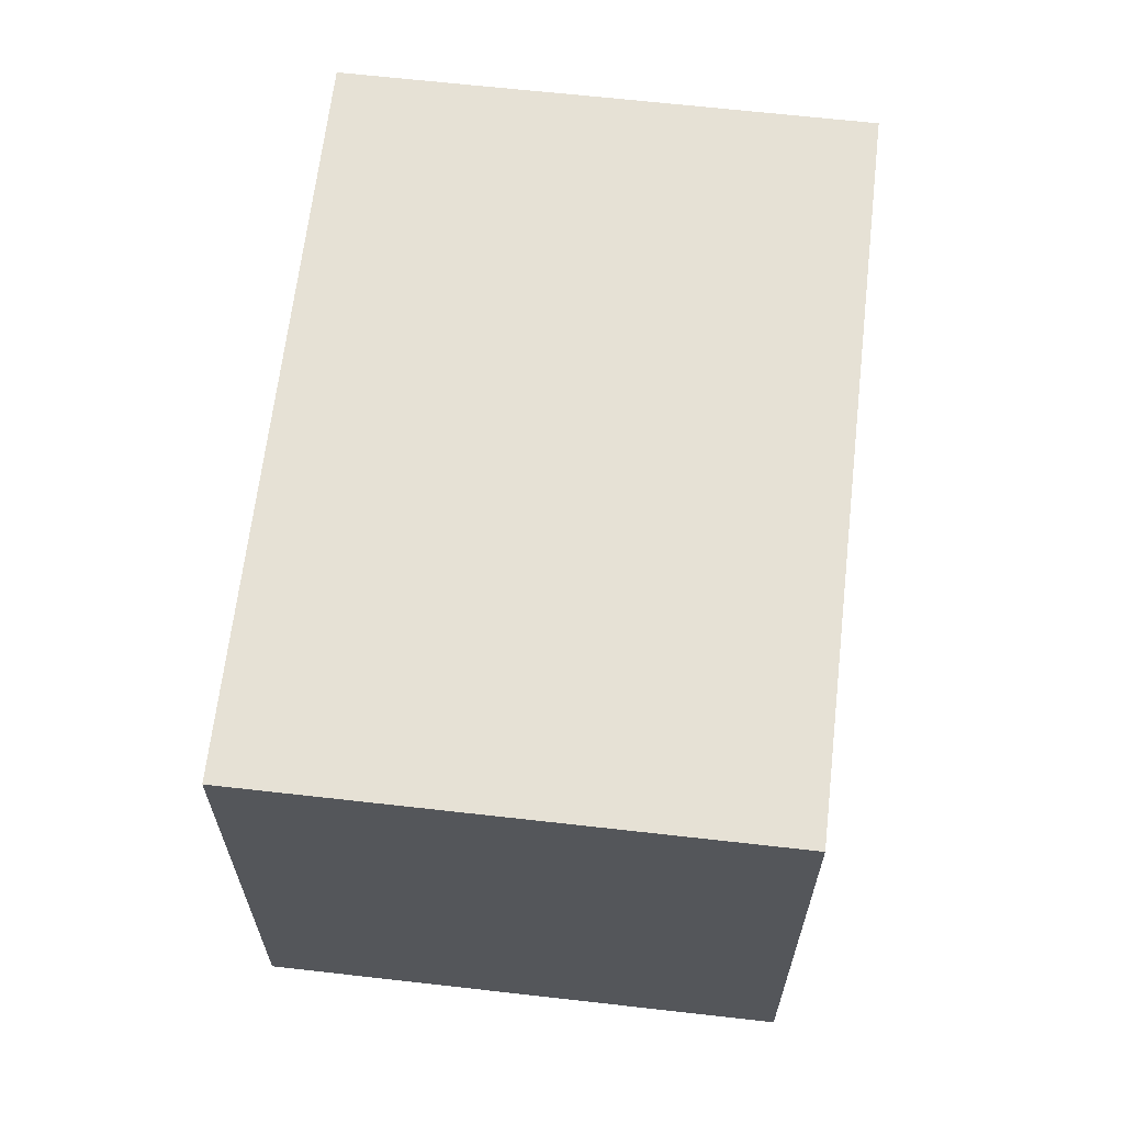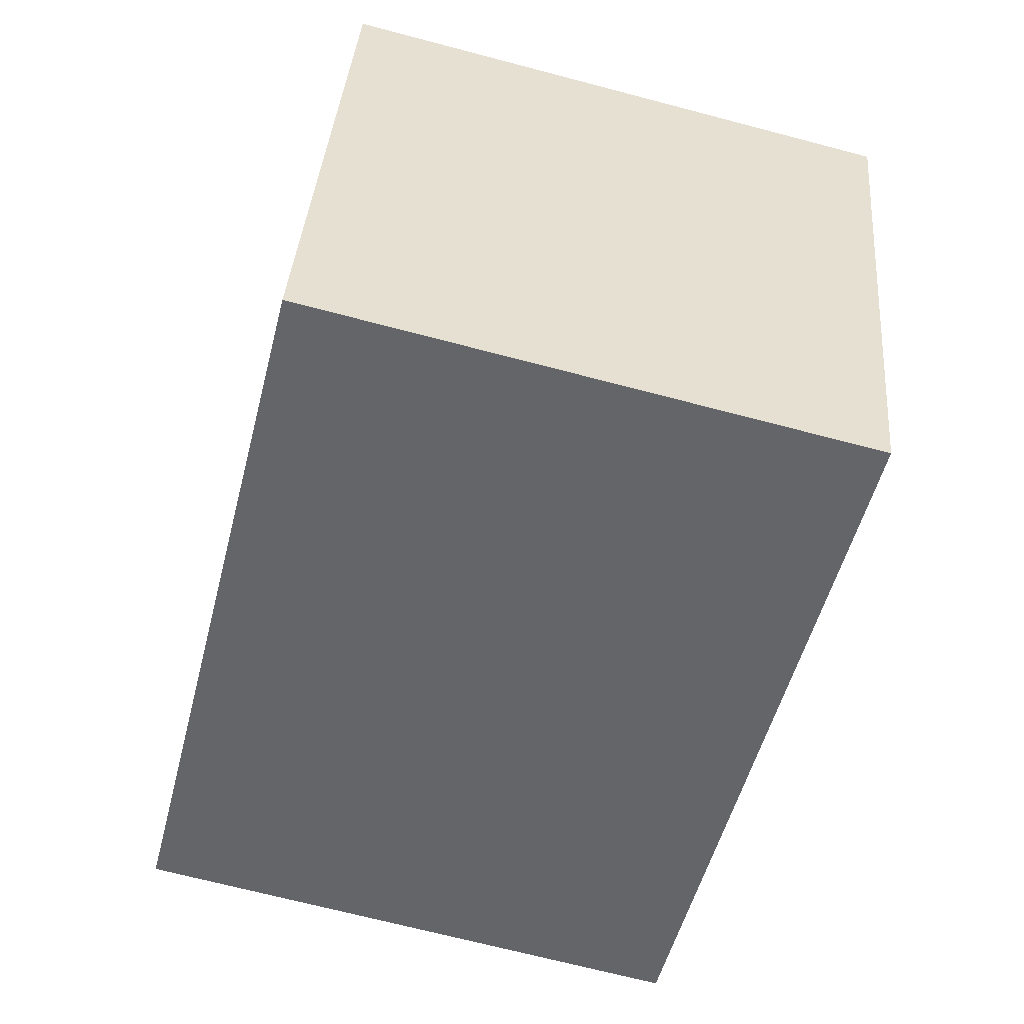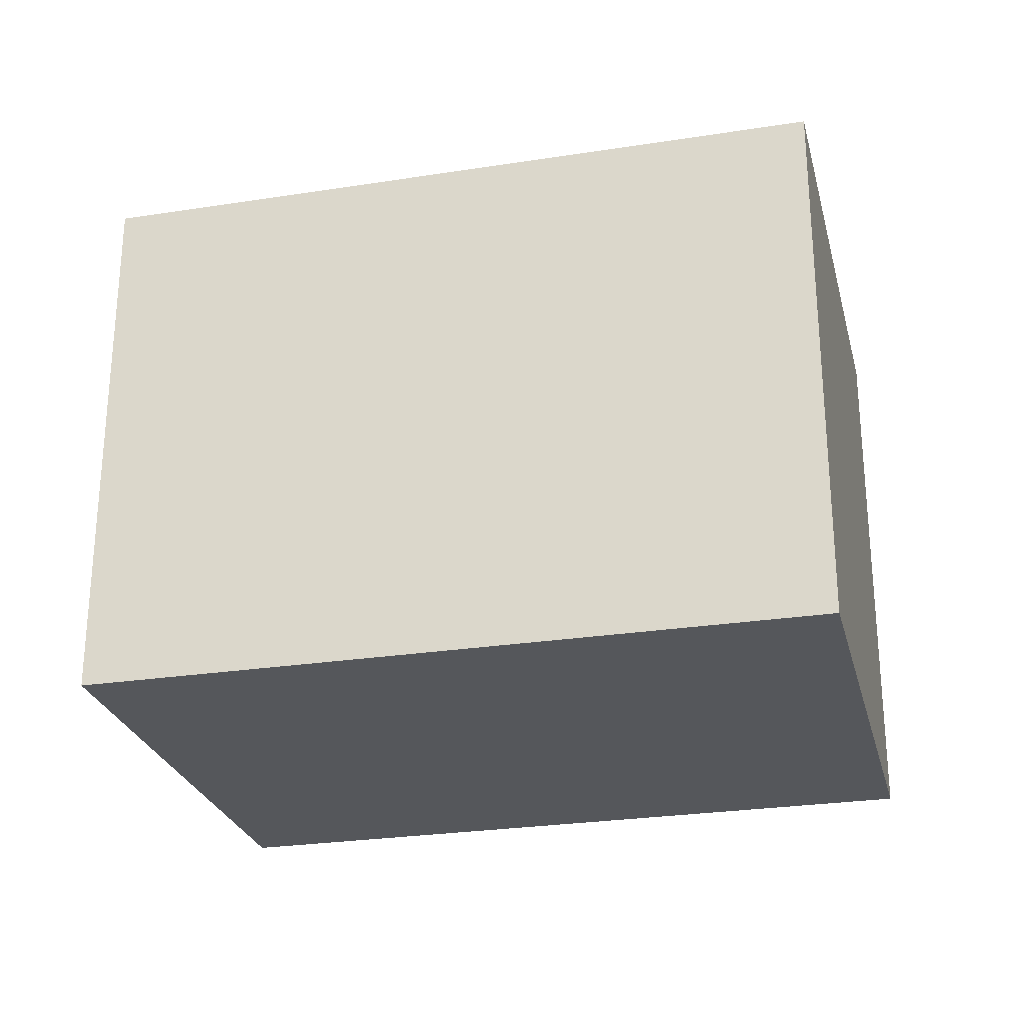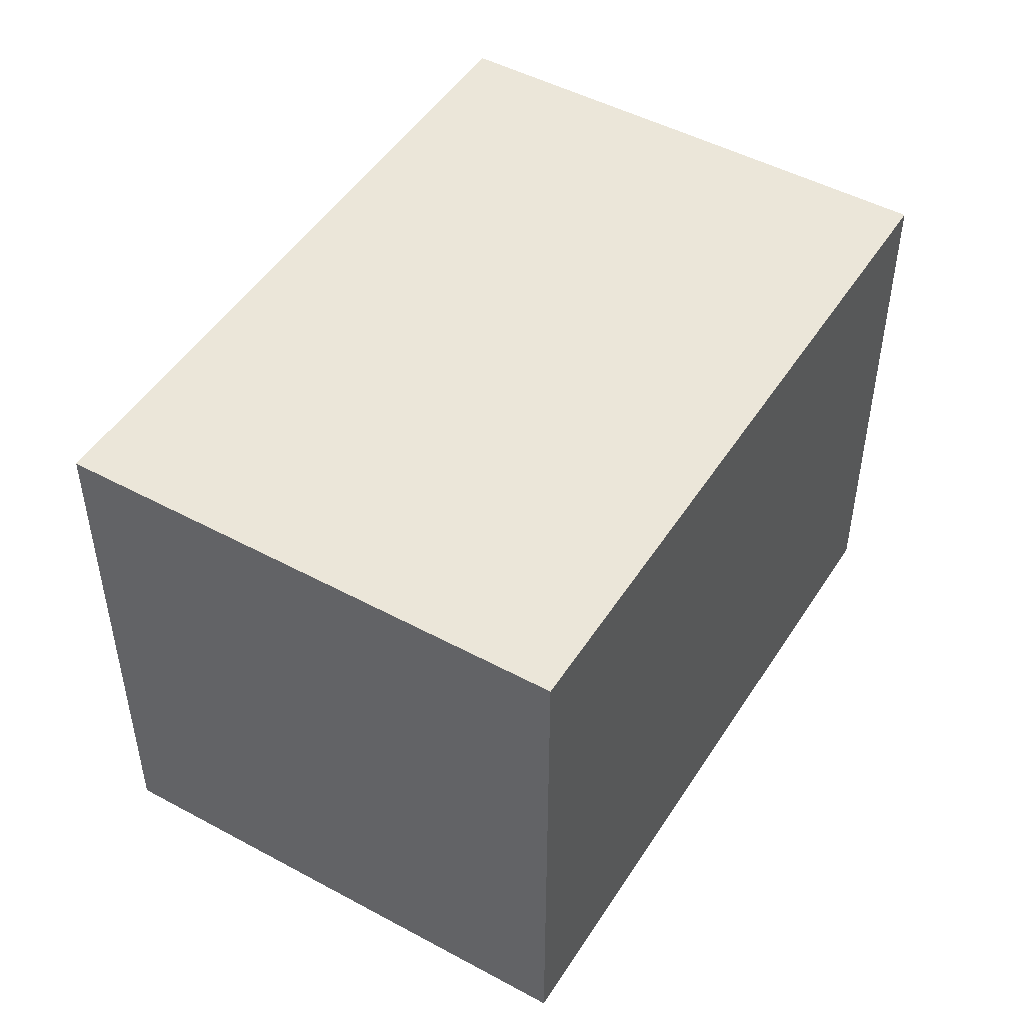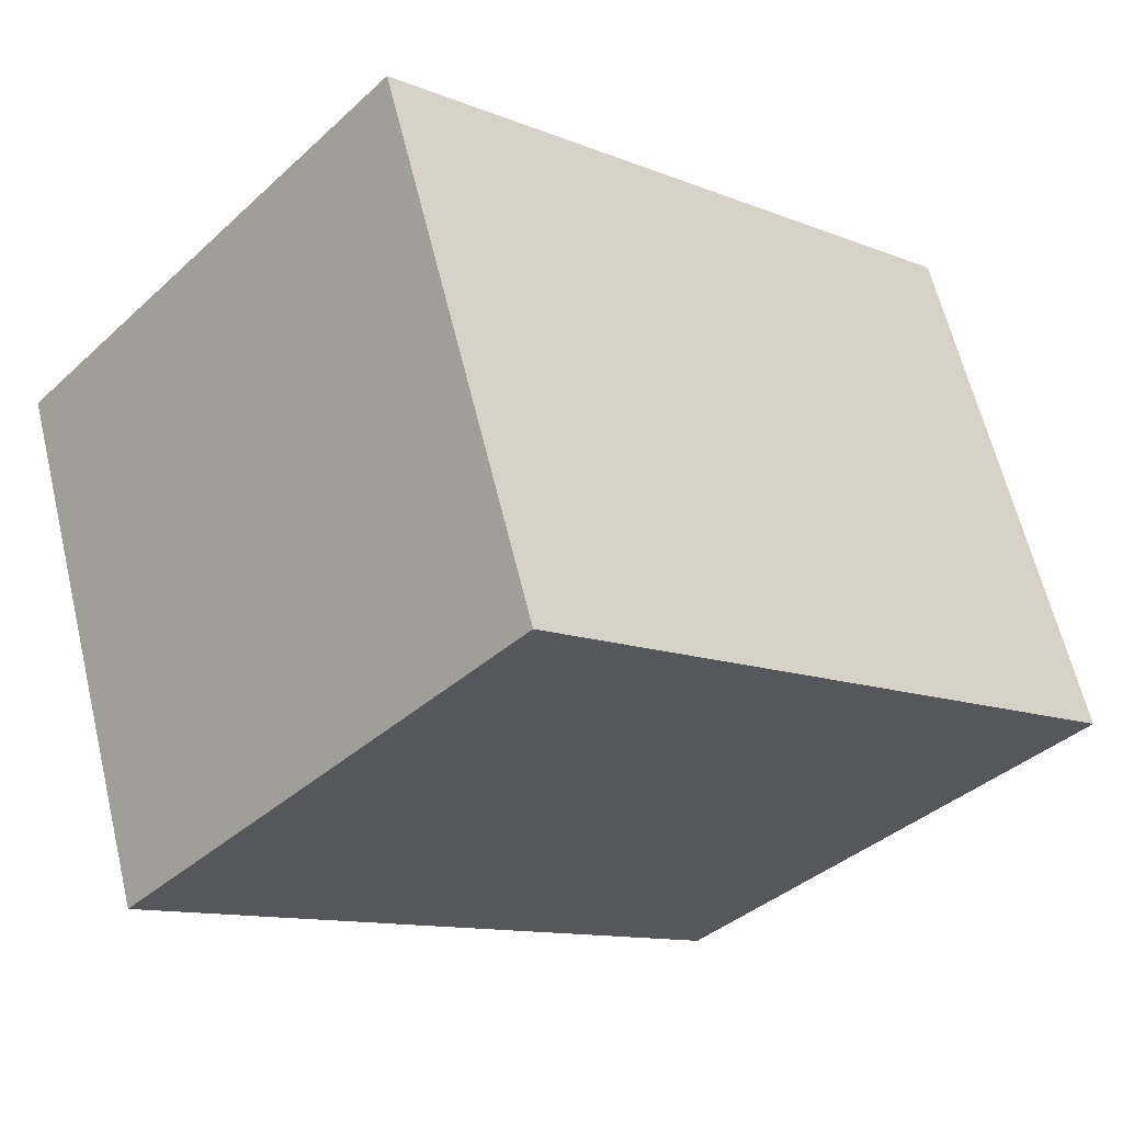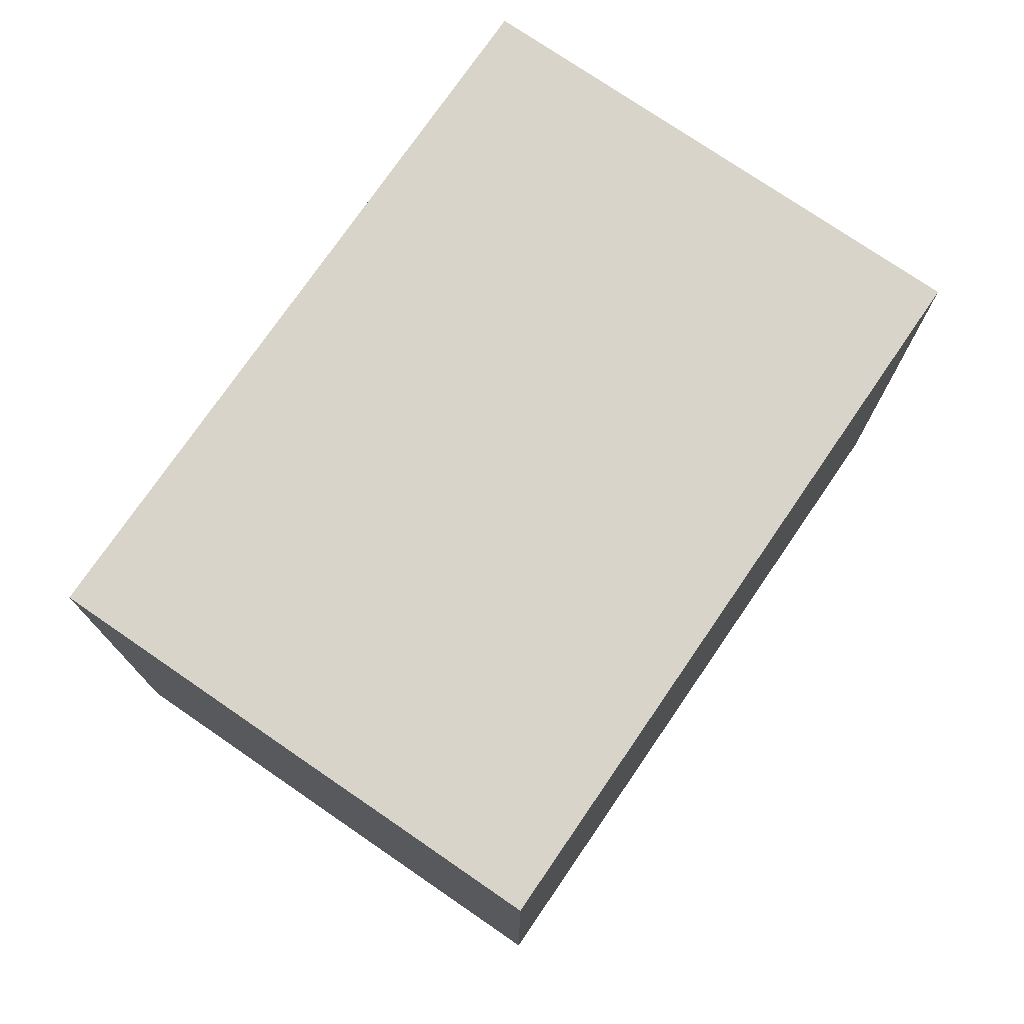
<metadata>
{"format":"obj","ext":"obj","renderer":"f3d","projection":"perspective","resolution":1024,"background":"white","views":[{"elev":64.5,"azim":115.0,"up":"+Y"},{"elev":-69.8,"azim":75.3,"up":"+Z"},{"elev":-26.5,"azim":32.2,"up":"+Y"},{"elev":48.4,"azim":139.6,"up":"+Y"},{"elev":-38.3,"azim":138.8,"up":"+Z"},{"elev":75.6,"azim":-37.1,"up":"+Y"}]}
</metadata>
<code>
v  0 7.229 4.426e-16
v  11.48 7.229 3.511
v  9.281 7.229 -3.077
v  1.648 7.229 4.937
v  2.206 7.229 6.613
v  1.145 7.229 3.439
v  1.749 7.229 5.241
v  2.206 -4.049e-16 6.613
v  11.48 -2.15e-16 3.511
v  9.281 1.884e-16 -3.077
v  0 0 0
v  1.145 -2.106e-16 3.439
v  1.749 -3.209e-16 5.241
v  1.648 -3.023e-16 4.937
g defaultobject
f 1 2 3
f 2 1 4
f 2 4 5
f 4 1 6
f 5 4 7
f 8 2 5
f 2 8 9
f 9 3 2
f 3 9 10
f 10 1 3
f 1 10 11
f 11 6 1
f 6 11 4
f 4 11 7
f 7 11 5
f 5 11 12
f 5 12 8
f 8 12 13
f 13 12 14
f 8 10 9
f 10 8 14
f 10 14 11
f 14 8 13
f 11 14 12

</code>
